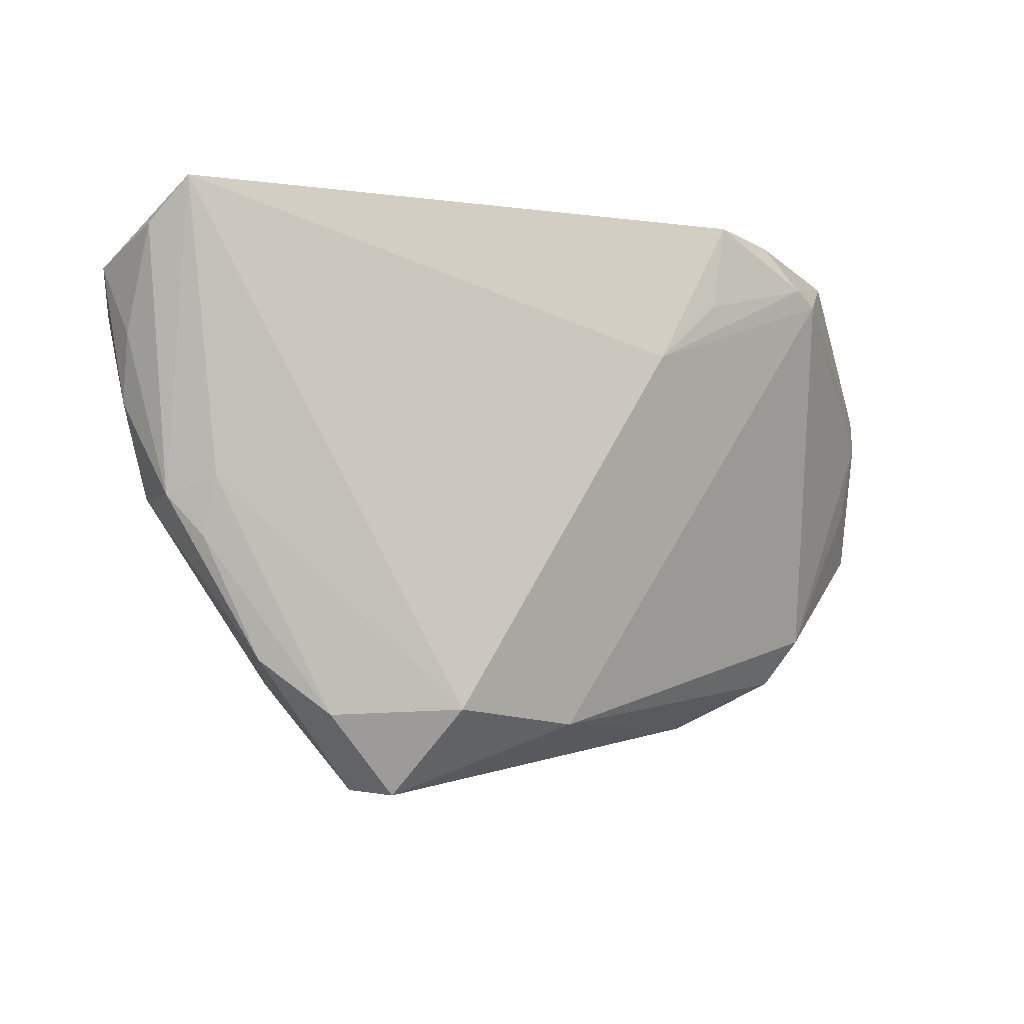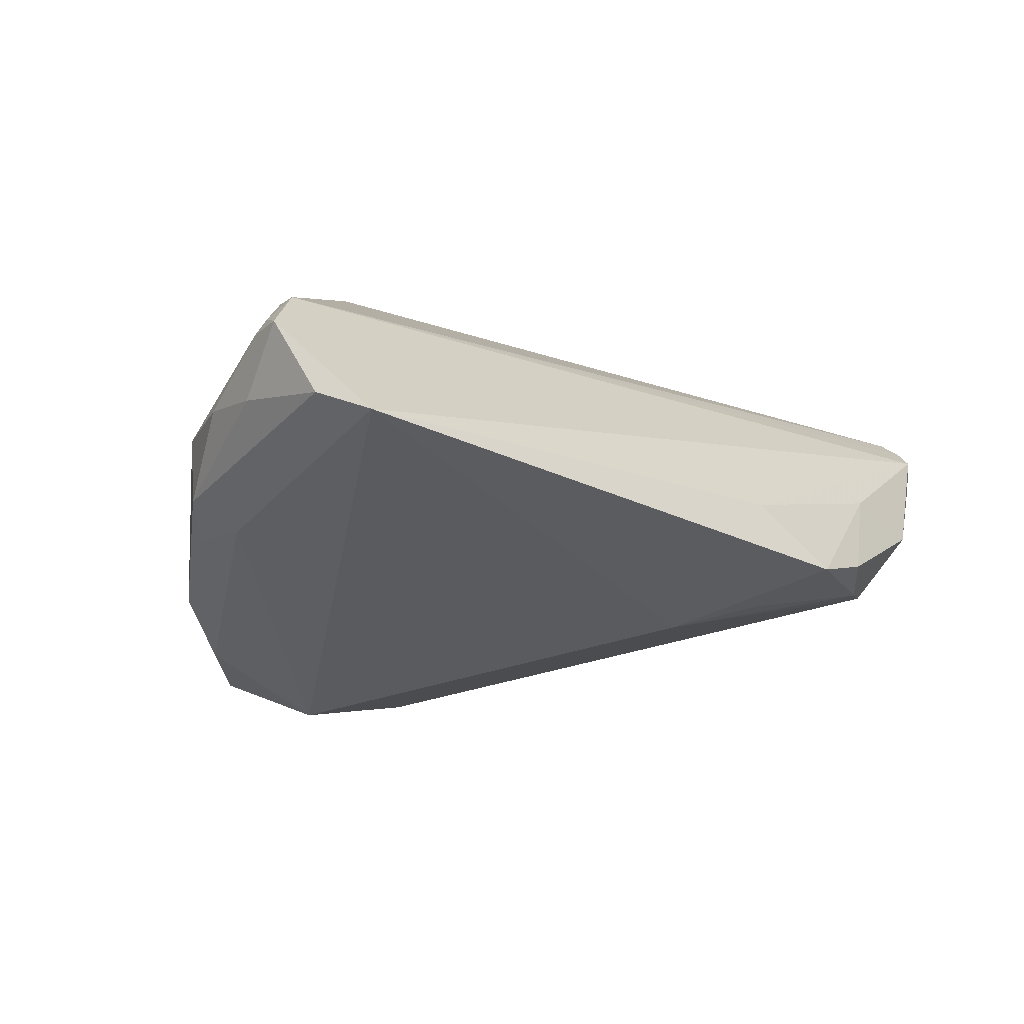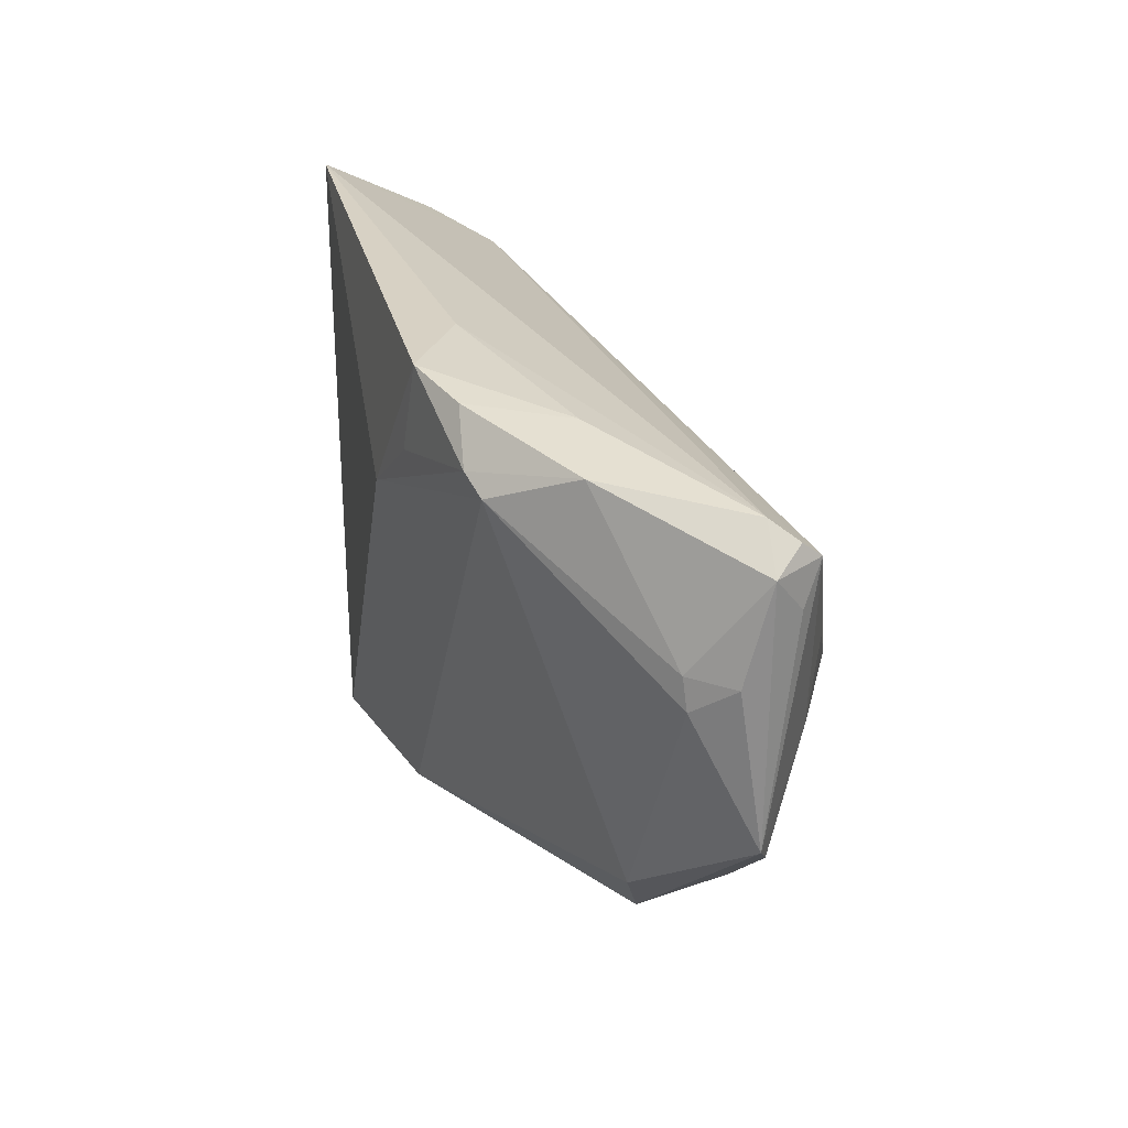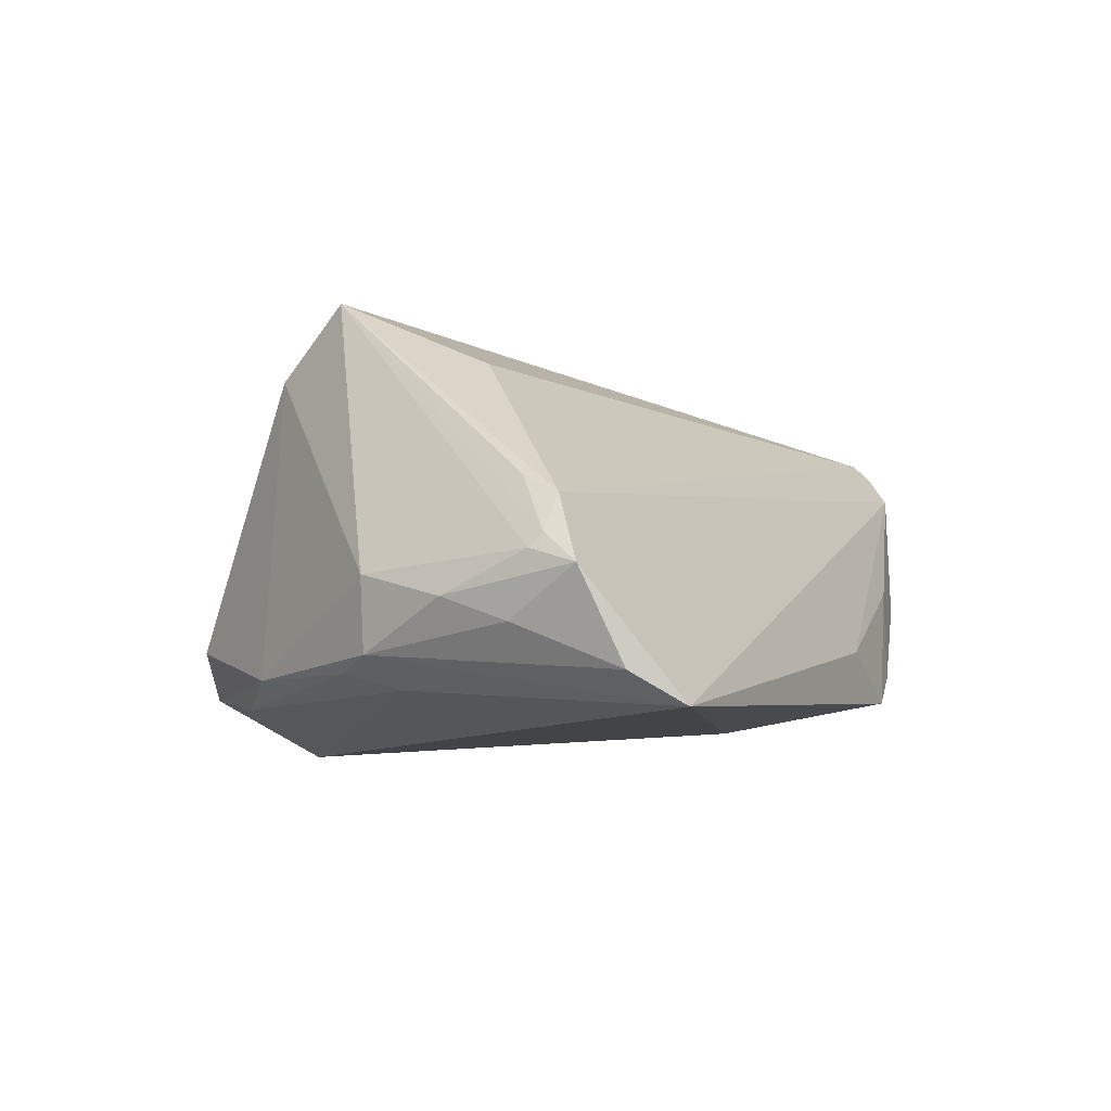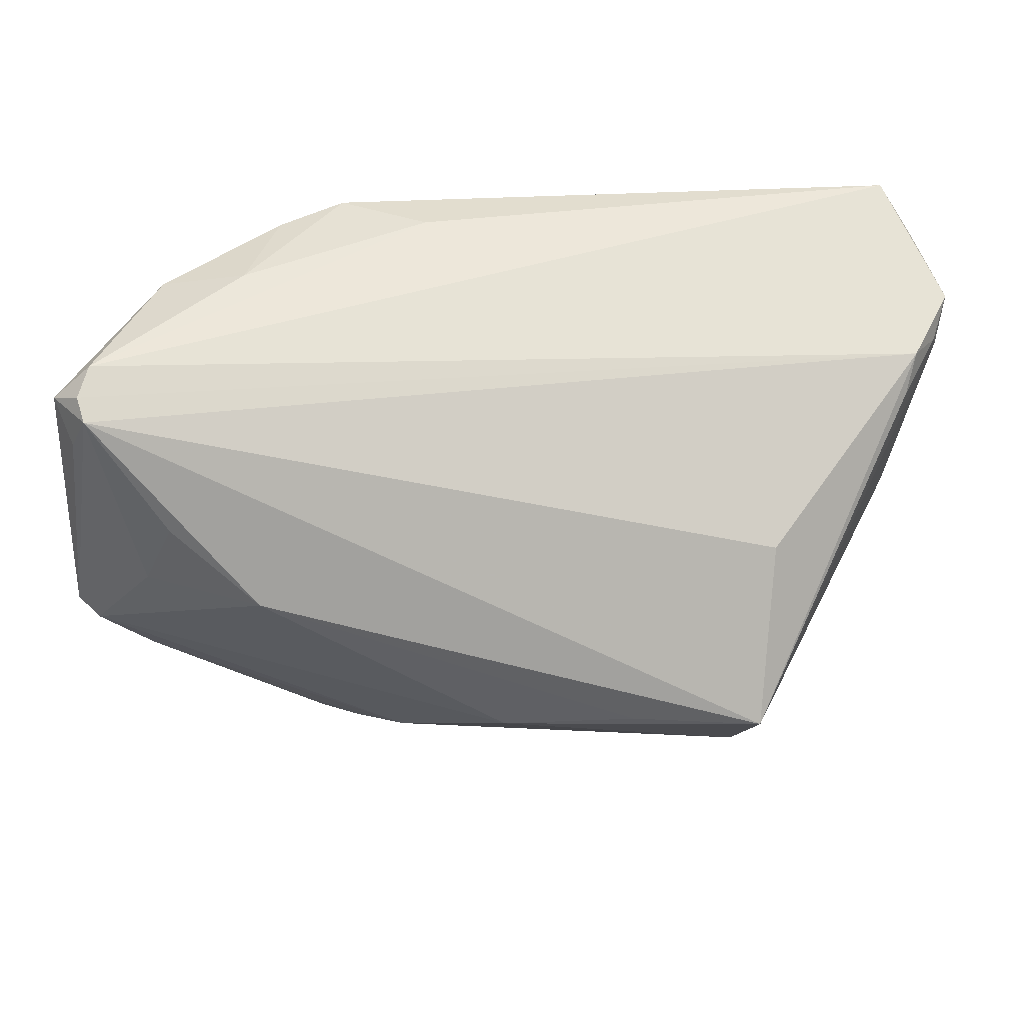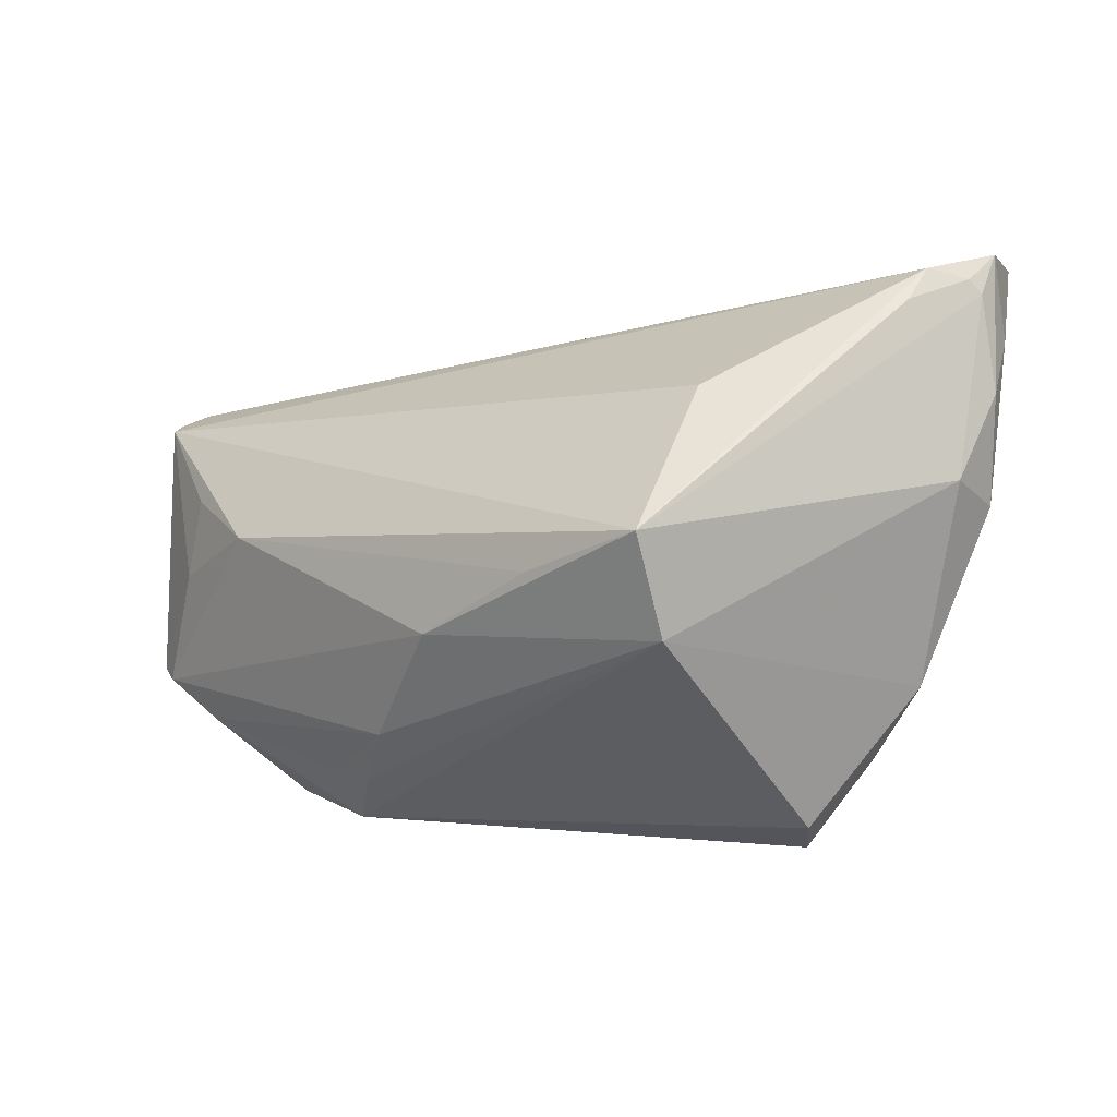
<metadata>
{"format":"obj","ext":"obj","renderer":"f3d","projection":"perspective","resolution":1024,"background":"white","views":[{"elev":-4.4,"azim":161.6,"up":"+Y"},{"elev":-34.2,"azim":141.4,"up":"+Z"},{"elev":27.1,"azim":-96.4,"up":"+Y"},{"elev":-10.5,"azim":114.0,"up":"+Z"},{"elev":34.9,"azim":2.1,"up":"+Y"},{"elev":-22.4,"azim":40.0,"up":"+Y"}]}
</metadata>
<code>
v -0.05546 0.02617 0.01991
v 0.05423 0.01687 -0.01621
v 0.01375 -0.02935 -0.02551
v -0.05737 -0.01045 0.01722
v -0.003197 -0.03152 -0.01753
v -0.05755 0.01264 0.007685
v 0.03793 -0.02327 -0.01865
v 0.05414 0.008659 -0.01295
v 0.0566 0.02582 -0.01091
v -0.02944 -0.02785 0.01307
v 0.02492 -0.03969 -0.01278
v 0.05261 0.02968 -0.02185
v -0.03319 0.0003656 0.02809
v -0.05808 0.008553 0.008143
v 0.05056 -0.002989 -0.009167
v -0.0544 0.02404 0.02235
v -0.001827 -0.01991 0.02646
v -0.02342 -0.0303 0.01307
v 0.04948 -0.00305 -0.01809
v -0.04863 0.0006839 0.02284
v -0.05437 0.02865 0.01639
v 0.02904 -0.02649 0.02065
v 0.02081 -0.04015 -0.01844
v -0.03367 0.03377 -0.01306
v -0.04188 0.02619 -0.0114
v -0.04448 0.009681 0.02513
v -0.02562 0.03511 -0.01739
v -0.051 -0.01671 0.01463
v -0.04205 -0.02649 0.005633
v -0.05995 0.01189 0.01332
v -0.05679 0.01918 0.02005
v 0.03329 0.004399 0.01855
v -0.01643 -0.02721 0.01845
v -0.03695 0.03275 -0.0005616
v -0.03881 0.02815 -0.01302
v 0.05503 0.02132 -0.007021
v -0.02346 0.02408 -0.0187
v -0.05691 -0.001727 0.009999
v 0.02938 -0.02999 -0.021
v 0.04507 -0.008132 -0.01942
v 0.04396 -0.0009395 -0.02155
v -0.04621 -0.02041 0.003946
v 0.01538 -0.01704 0.0282
v -0.04787 0.03081 -0.001259
v -0.06007 -0.007999 0.01614
v -0.01478 0.0165 -0.02171
v -0.05935 0.02402 0.01662
v -0.01388 0.03511 -0.01194
v 0.04847 0.03511 -0.02551
v 0.05559 0.01984 -0.00878
v 0.03203 -0.01676 0.02903
v 0.0509 0.01708 0.0003192
v -0.02912 -0.03291 0.00799
v 0.0521 0.02184 -0.002261
f 50 51 15
f 16 13 51
f 19 49 12
f 23 11 53
f 53 5 23
f 29 5 53
f 22 15 51
f 22 17 33
f 51 17 22
f 22 53 11
f 30 14 45
f 6 14 30
f 6 25 14
f 44 25 6
f 12 49 9
f 9 49 54
f 52 54 51
f 27 34 48
f 48 49 27
f 23 5 3
f 51 13 43
f 43 17 51
f 13 17 43
f 47 6 30
f 44 6 47
f 30 45 47
f 51 54 32
f 32 16 51
f 54 16 32
f 23 3 39
f 18 22 33
f 53 22 18
f 38 45 14
f 29 53 28
f 16 45 20
f 24 34 27
f 24 44 34
f 42 5 29
f 42 25 5
f 29 45 42
f 45 38 42
f 14 25 42
f 42 38 14
f 2 19 12
f 12 9 2
f 36 51 50
f 36 52 51
f 50 9 36
f 36 9 54
f 54 52 36
f 49 3 46
f 27 49 46
f 46 37 27
f 5 25 46
f 46 3 5
f 44 47 21
f 34 44 21
f 21 48 34
f 49 48 21
f 54 49 21
f 31 45 16
f 16 47 31
f 31 47 45
f 7 11 23
f 23 39 7
f 7 19 15
f 15 22 7
f 7 22 11
f 19 7 40
f 40 7 39
f 41 3 49
f 41 39 3
f 41 40 39
f 49 19 41
f 19 40 41
f 4 45 29
f 29 28 4
f 13 20 4
f 4 20 45
f 4 17 13
f 33 17 4
f 4 28 33
f 53 18 10
f 10 28 53
f 10 18 33
f 33 28 10
f 13 16 26
f 26 20 13
f 16 20 26
f 15 19 8
f 19 2 8
f 50 15 8
f 8 9 50
f 8 2 9
f 35 46 25
f 37 46 35
f 27 37 35
f 35 24 27
f 35 25 44
f 44 24 35
f 1 47 16
f 1 21 47
f 1 16 54
f 54 21 1

</code>
